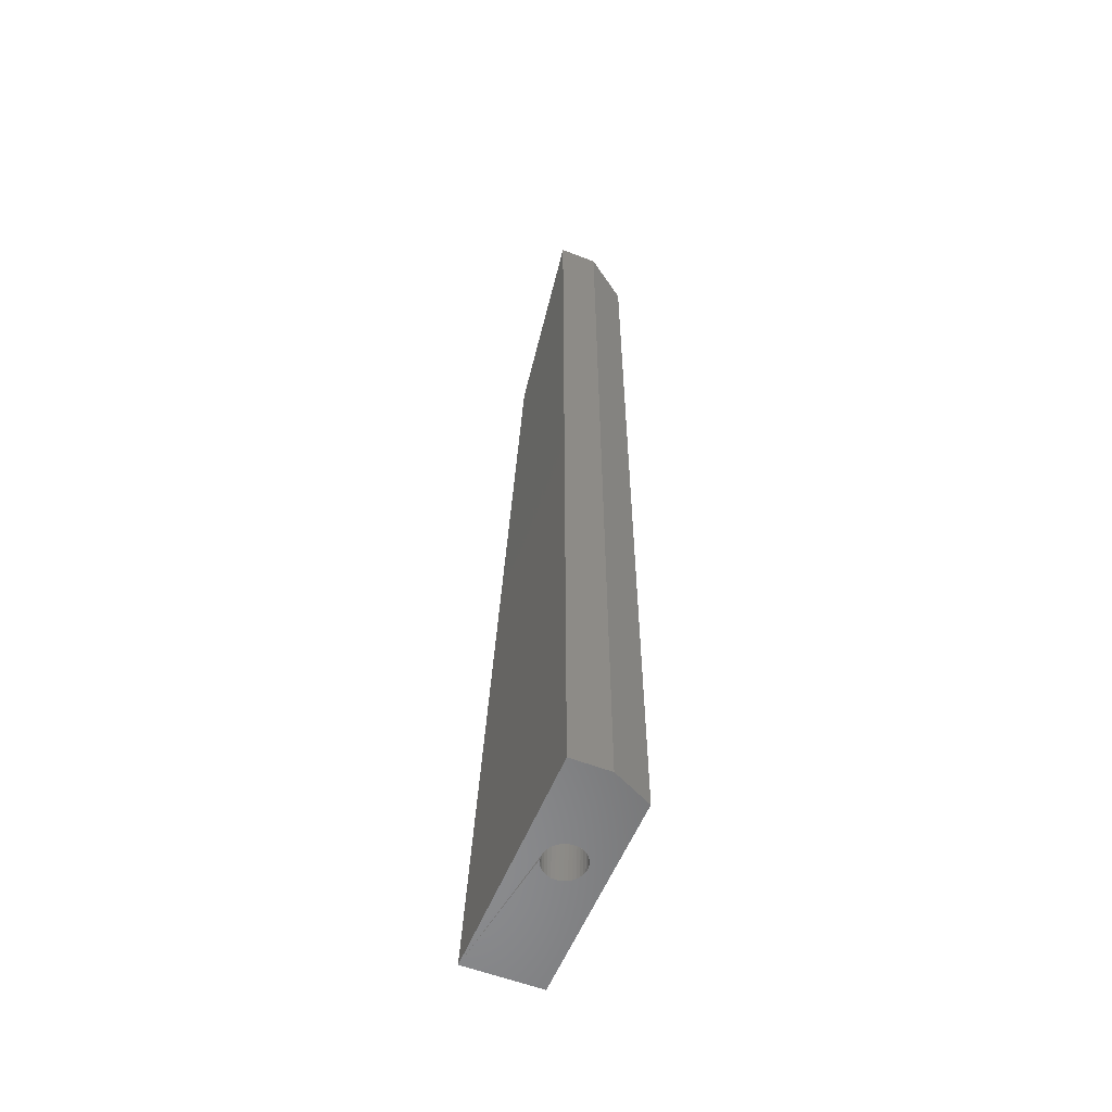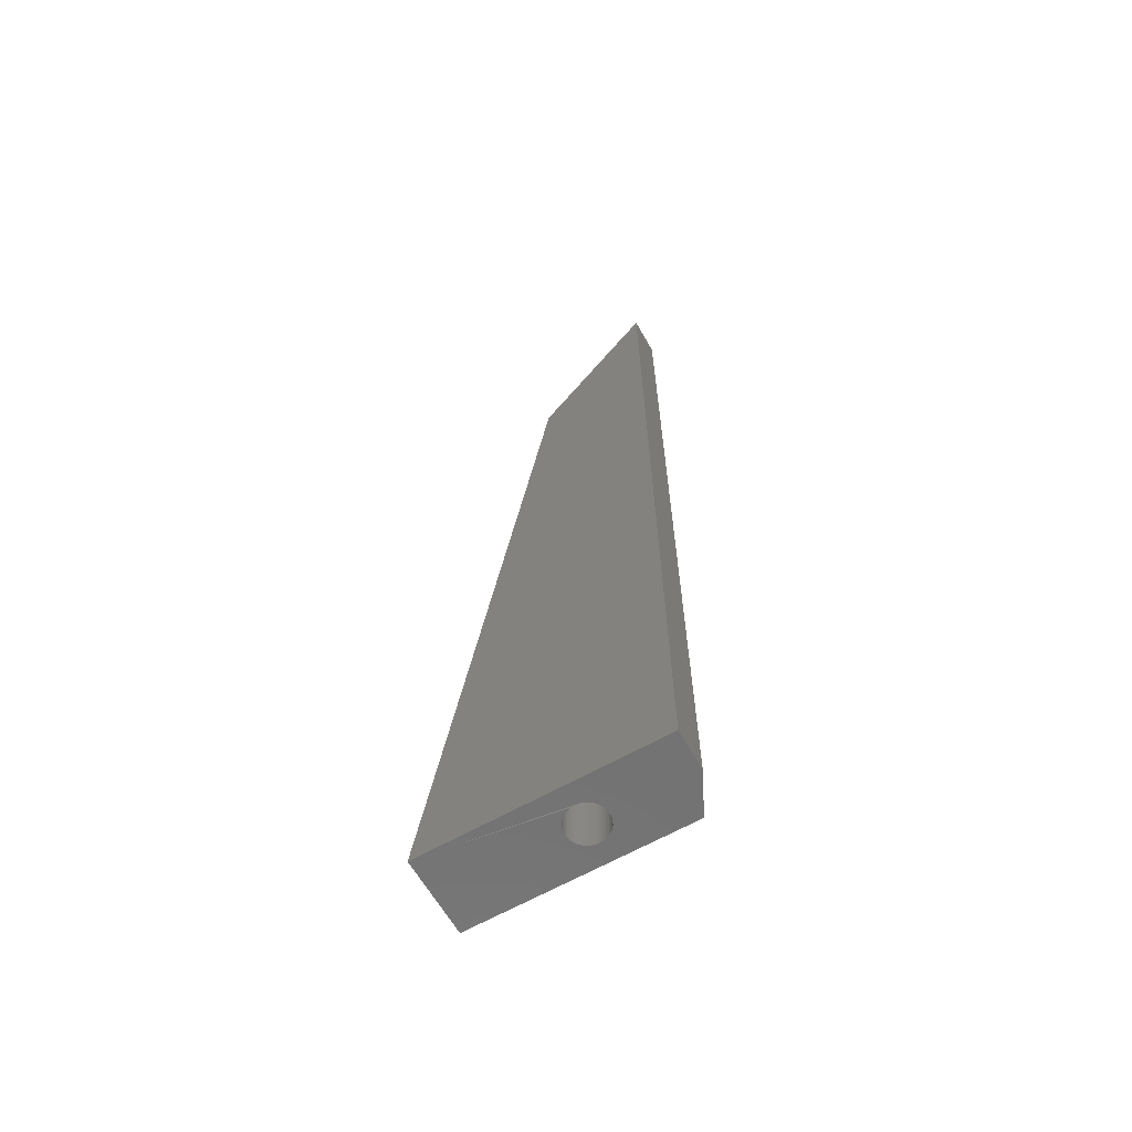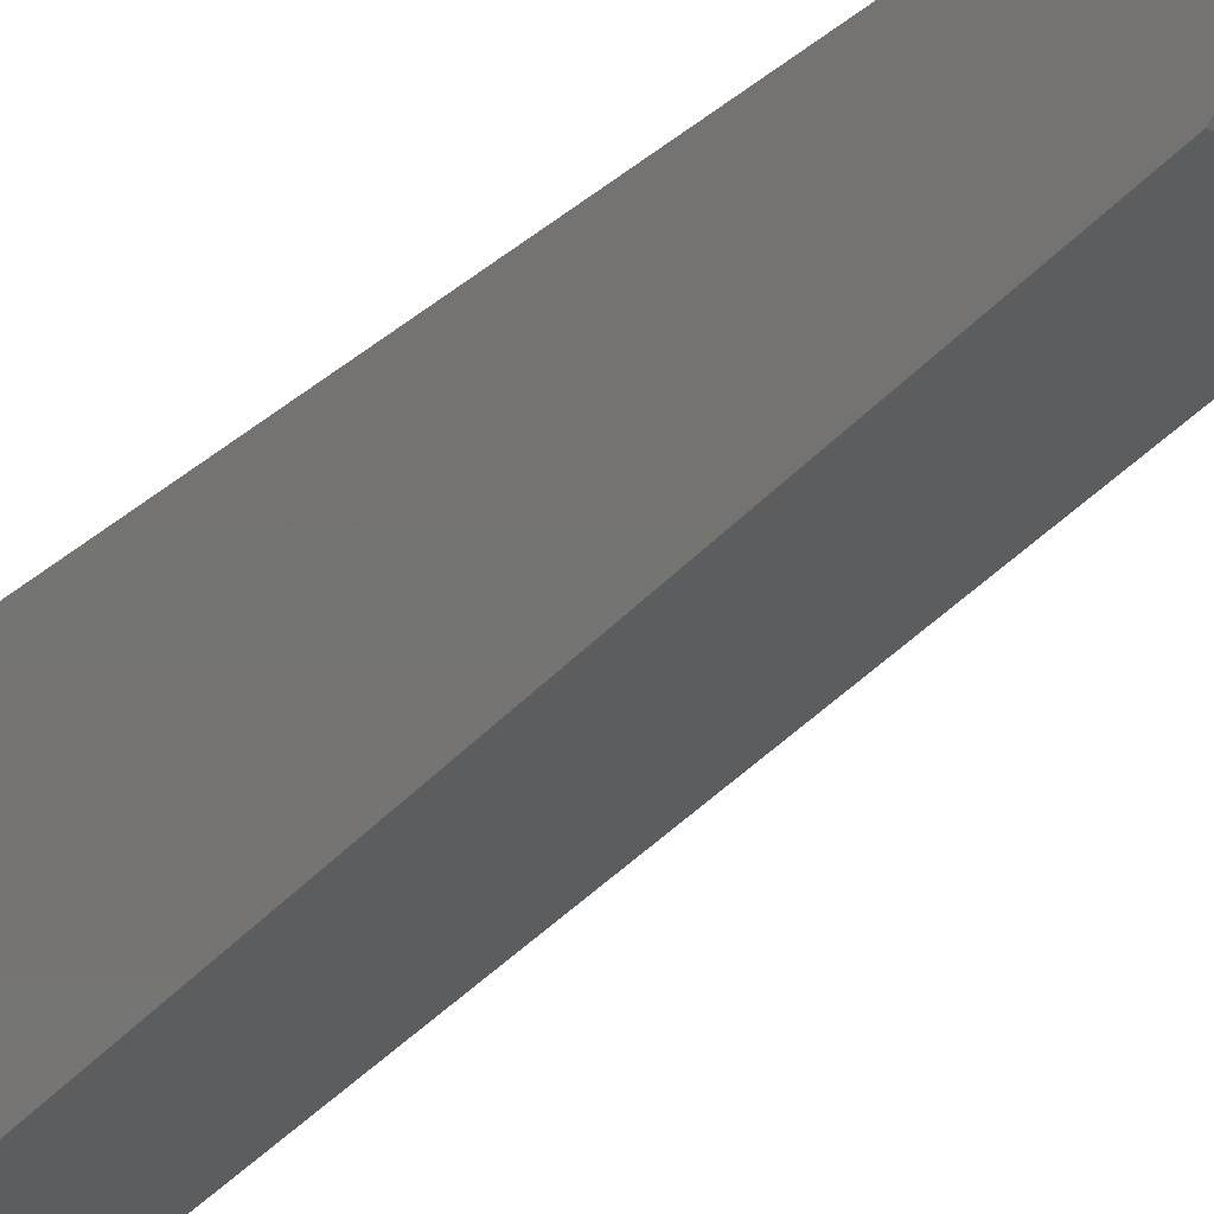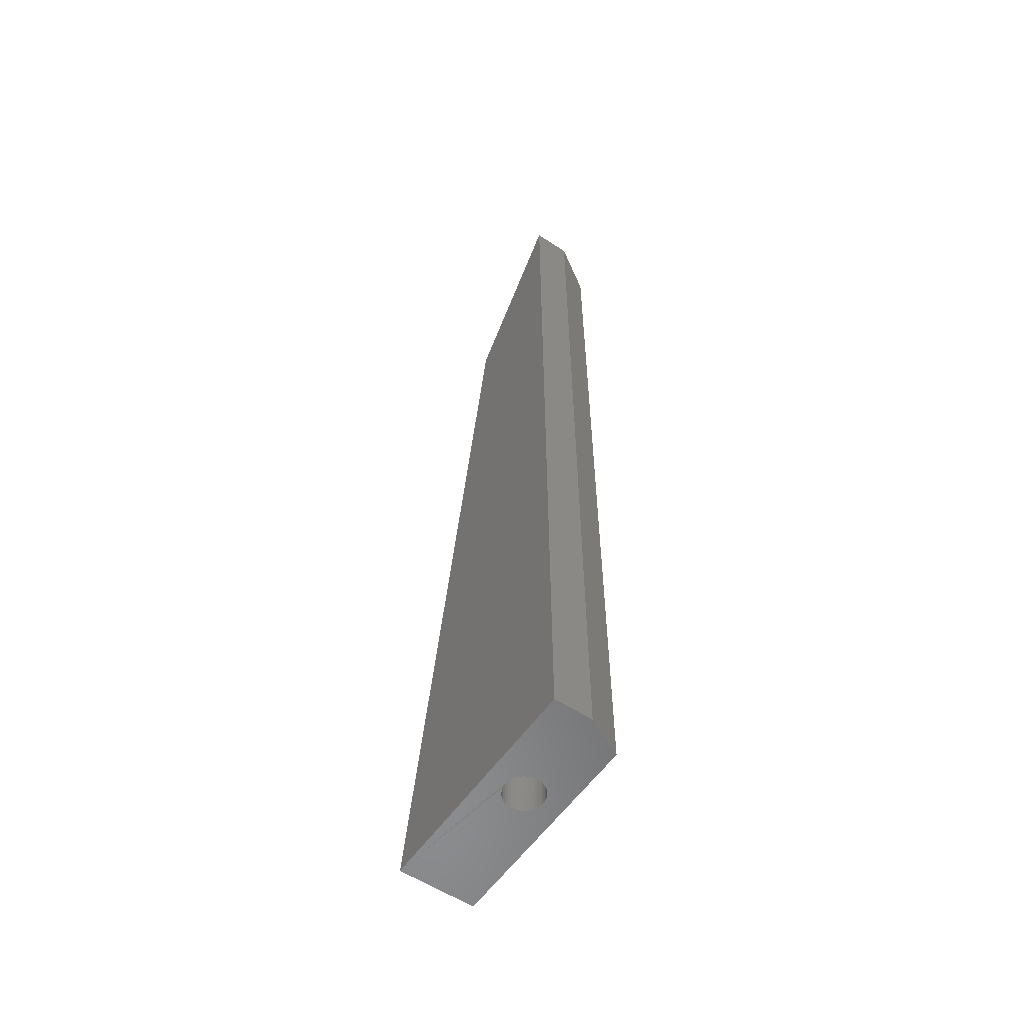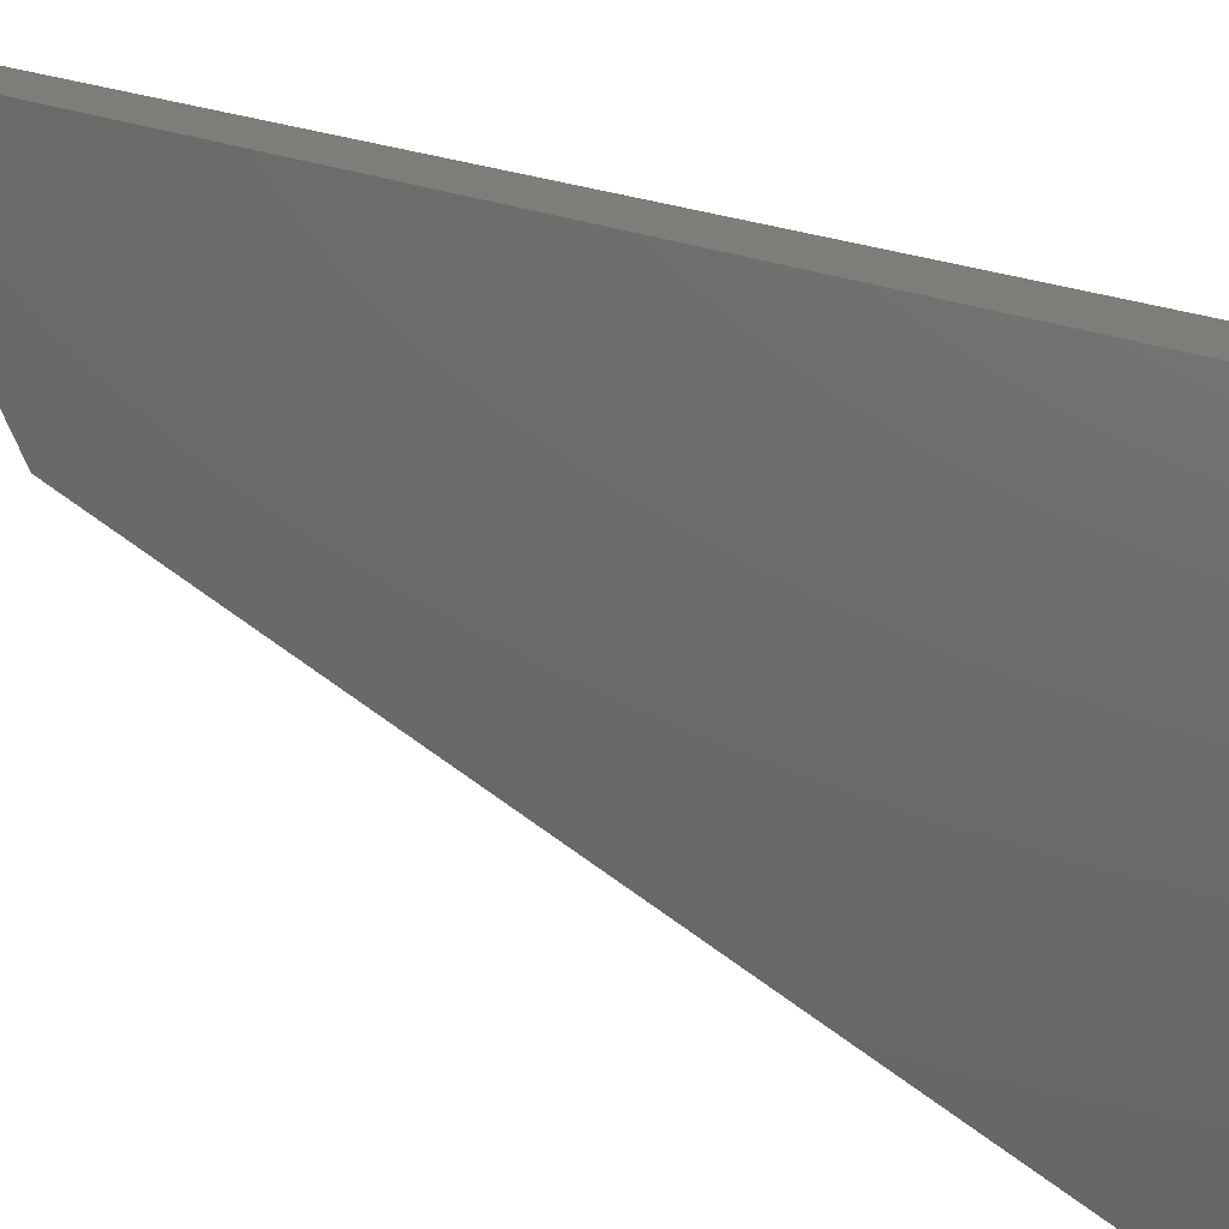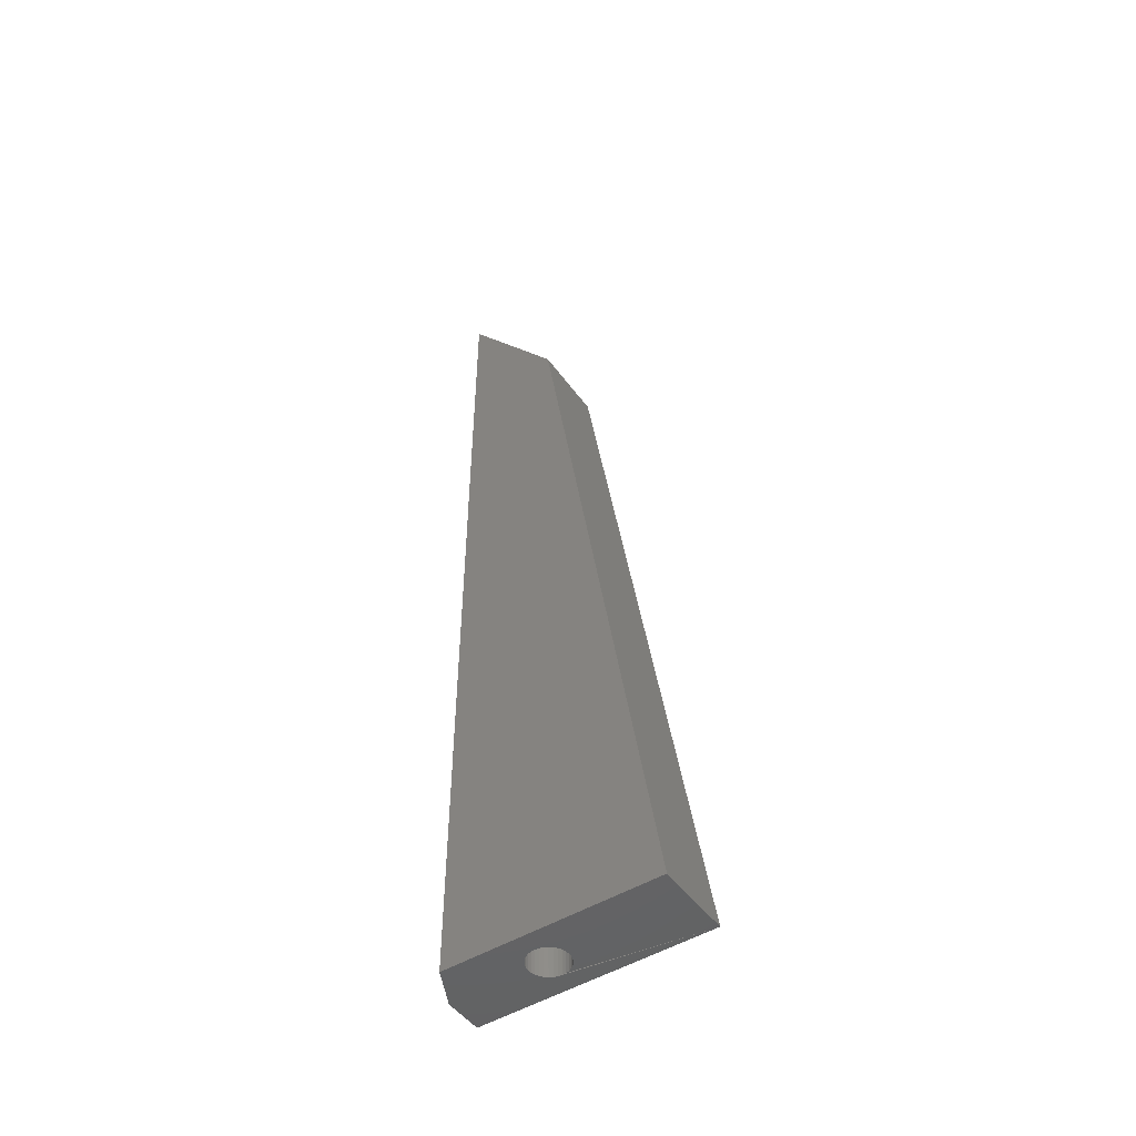
<metadata>
{"format":"stl","ext":"stl","renderer":"f3d","projection":"perspective","resolution":1024,"background":"white","views":[{"elev":-56.8,"azim":158.0,"up":"+Z"},{"elev":-64.0,"azim":119.8,"up":"+Z"},{"elev":-25.1,"azim":-35.1,"up":"+Y"},{"elev":-57.1,"azim":145.5,"up":"+Z"},{"elev":10.2,"azim":151.0,"up":"+Y"},{"elev":-48.9,"azim":-55.6,"up":"+Z"}]}
</metadata>
<code>
# stl→obj: 76 verts, 148 faces
v 0 0 0
v 0.01578 0.112 -6.861e-18
v 0.01562 0.1094 -3.035e-18
v 0.01585 0.1071 -6.558e-18
v 0.01656 0.1044 -6.391e-18
v 0.01775 0.1018 -6.236e-18
v 0.01937 0.09954 -6.095e-18
v 0.02138 0.09757 -5.974e-18
v 0.0237 0.09599 -5.877e-18
v 0.02626 0.09484 -5.807e-18
v 0.02899 0.09416 -5.766e-18
v 0.03179 0.09398 -5.755e-18
v 0.0625 0 0
v 0 0.1738 -1.065e-17
v 0.03125 0.1895 -1.16e-17
v 0.03102 0.1255 -7.687e-18
v 0.02827 0.1252 -7.668e-18
v 0.02563 0.1245 -7.621e-18
v 0.02315 0.1232 -7.545e-18
v 0.02093 0.1216 -7.444e-18
v 0.01904 0.1196 -7.322e-18
v 0.01752 0.1173 -7.181e-18
v 0.01642 0.1147 -7.025e-18
v 0.03487 0.09436 -5.778e-18
v 0.03781 0.09533 -5.837e-18
v 0.0405 0.09686 -5.931e-18
v 0.04284 0.09888 -6.055e-18
v 0.04474 0.1013 -6.204e-18
v 0.04613 0.1041 -6.373e-18
v 0.04696 0.1071 -6.556e-18
v 0.04718 0.1101 0.0007748
v 0.04681 0.1132 -6.933e-18
v 0.0625 0.1895 -1.16e-17
v 0.04584 0.1162 -7.113e-18
v 0.04431 0.1189 -7.278e-18
v 0.04229 0.1212 -7.421e-18
v 0.03985 0.1231 -7.538e-18
v 0.03709 0.1245 -7.623e-18
v 0.03411 0.1253 -7.673e-18
v 0.01691 0.1206 0.1251
v 0.01925 0.1227 0.1251
v 0.015 0.1182 0.125
v 0.01361 0.1154 0.125
v 0.02194 0.1242 0.1252
v 0.02488 0.1252 0.1253
v 0.02795 0.1255 0.1253
v 0.03104 0.1253 0.1254
v 0.03402 0.1245 0.1255
v 0.03678 0.1231 0.1256
v 0.03922 0.1212 0.1256
v 0.04124 0.1189 0.1257
v 0.04277 0.1162 0.1257
v 0.04374 0.1132 0.1257
v 0.04412 0.1101 0.1257
v 0.01278 0.1125 0.125
v 0.01256 0.1094 0.125
v 0.01543 0.1007 0.125
v 0.01391 0.1034 0.125
v 0.01745 0.09833 0.1251
v 0.01989 0.09642 0.1251
v 0.01294 0.1063 0.125
v 0.02266 0.09503 0.1252
v 0.02564 0.09421 0.1253
v 0.02872 0.09398 0.1254
v 0.0318 0.09436 0.1254
v 0.03473 0.09533 0.1255
v 0.03743 0.09685 0.1256
v 0.03977 0.09888 0.1256
v 0.04167 0.1013 0.1257
v 0.04306 0.1041 0.1257
v 0.04389 0.1071 0.1257
v 0 0.09474 0.6237
v 0 0.1738 0.7292
v 0.0625 0.09474 0.6237
v 0.0625 0.1895 0.75
v 0.03125 0.1895 0.75
f 1 2 3
f 1 3 4
f 1 4 5
f 1 5 6
f 1 6 7
f 1 7 8
f 1 8 9
f 1 9 10
f 1 10 11
f 1 11 12
f 1 12 13
f 14 15 16
f 14 16 17
f 14 17 18
f 14 18 19
f 14 19 20
f 14 20 21
f 14 21 22
f 14 22 23
f 14 23 2
f 14 2 1
f 13 12 24
f 13 24 25
f 13 25 26
f 13 26 27
f 13 27 28
f 13 28 29
f 13 29 30
f 13 30 31
f 13 31 32
f 33 13 32
f 33 32 34
f 33 34 35
f 33 35 36
f 33 36 37
f 33 37 38
f 33 38 39
f 33 39 16
f 33 16 15
f 40 20 41
f 21 20 40
f 42 21 40
f 42 22 21
f 22 42 43
f 20 19 41
f 41 19 18
f 41 18 44
f 44 18 17
f 44 17 45
f 45 17 16
f 45 16 46
f 46 16 39
f 46 39 47
f 47 39 38
f 47 38 48
f 48 38 37
f 48 37 49
f 49 37 36
f 49 36 50
f 50 36 35
f 50 35 51
f 51 35 34
f 51 34 52
f 52 34 32
f 52 32 53
f 53 32 31
f 53 31 54
f 22 43 23
f 23 43 55
f 23 55 2
f 2 55 56
f 2 56 3
f 57 6 58
f 7 6 57
f 59 7 57
f 59 8 7
f 8 59 60
f 6 5 58
f 58 5 4
f 58 4 61
f 61 4 3
f 61 3 56
f 8 60 9
f 9 60 62
f 9 62 10
f 10 62 63
f 10 63 11
f 11 63 64
f 11 64 12
f 12 64 65
f 12 65 24
f 24 65 66
f 24 66 25
f 25 66 67
f 25 67 26
f 26 67 68
f 26 68 27
f 27 68 69
f 27 69 28
f 28 69 70
f 28 70 29
f 29 70 71
f 29 71 30
f 30 71 54
f 30 54 31
f 68 59 57
f 68 57 69
f 69 57 58
f 69 58 70
f 52 42 51
f 51 42 40
f 51 40 50
f 50 40 41
f 50 41 49
f 41 44 49
f 49 44 45
f 49 45 48
f 45 46 48
f 48 46 47
f 67 66 65
f 67 65 64
f 67 64 63
f 67 63 62
f 67 62 60
f 67 60 59
f 67 59 68
f 70 58 71
f 71 58 61
f 71 61 54
f 54 61 56
f 54 56 53
f 53 56 55
f 53 55 52
f 52 55 43
f 52 43 42
f 72 73 1
f 1 73 14
f 72 74 73
f 73 74 75
f 73 75 76
f 33 15 75
f 75 15 76
f 15 14 76
f 76 14 73
f 74 13 75
f 75 13 33
f 74 72 13
f 13 72 1

</code>
